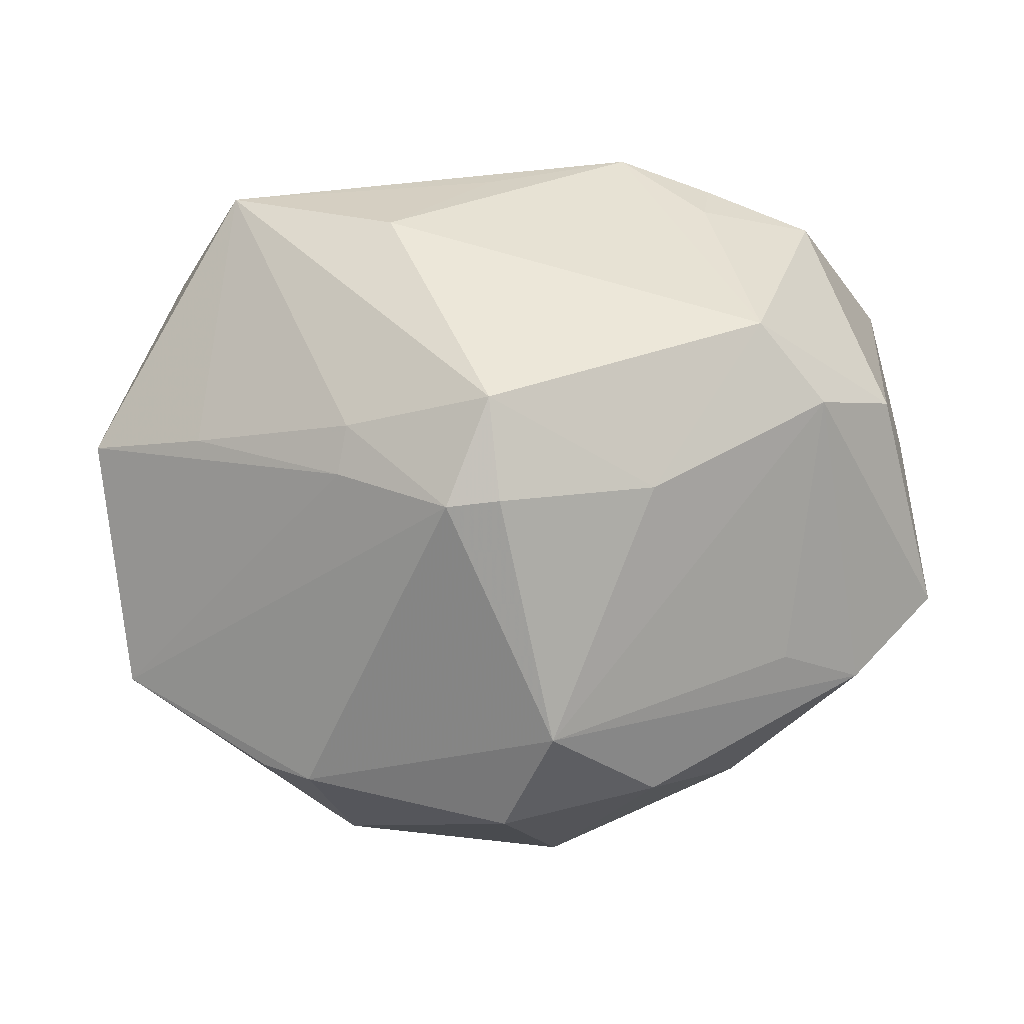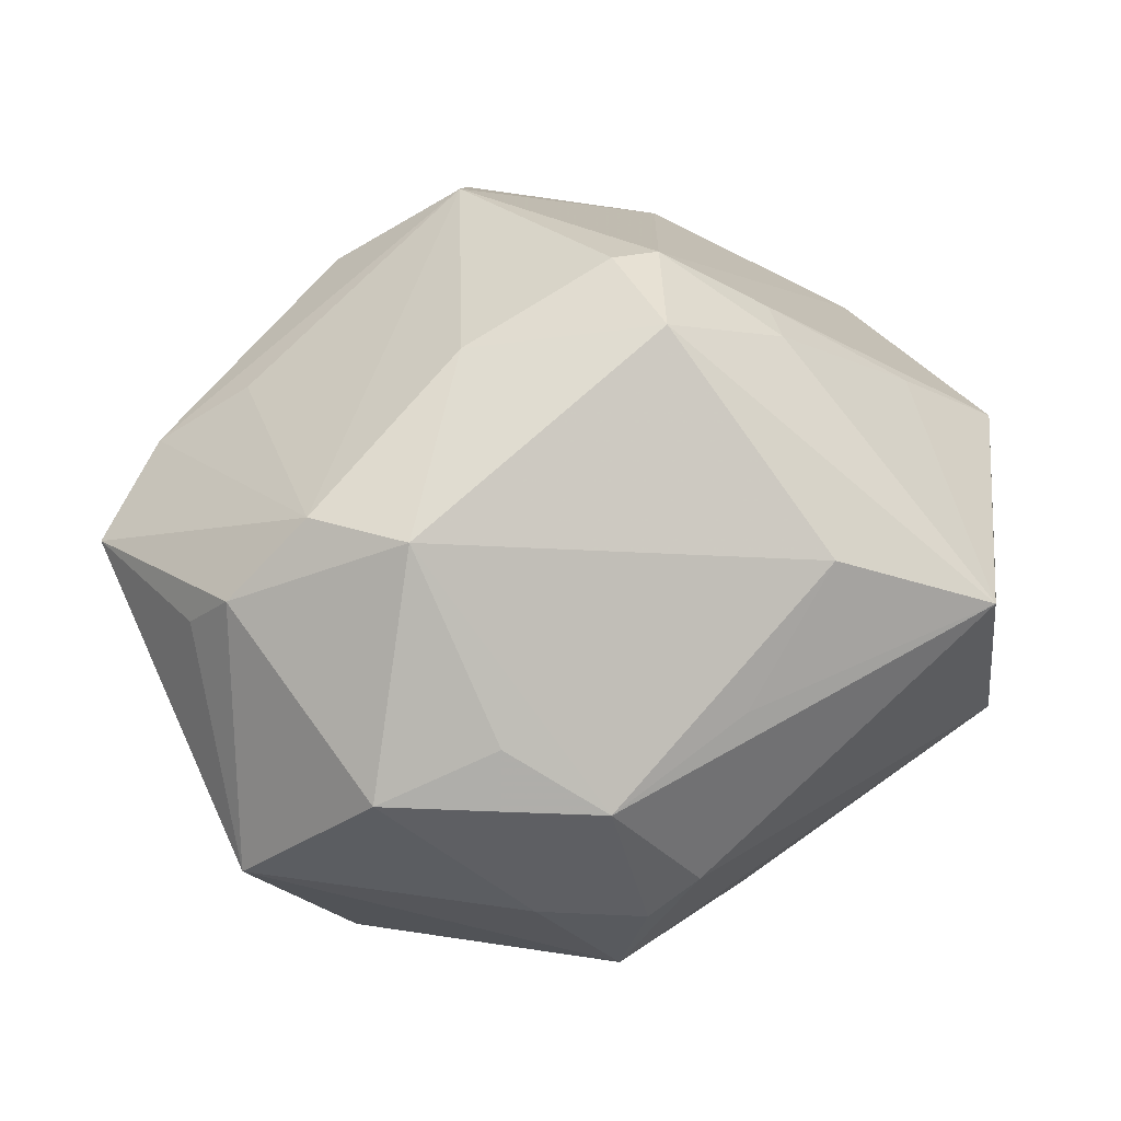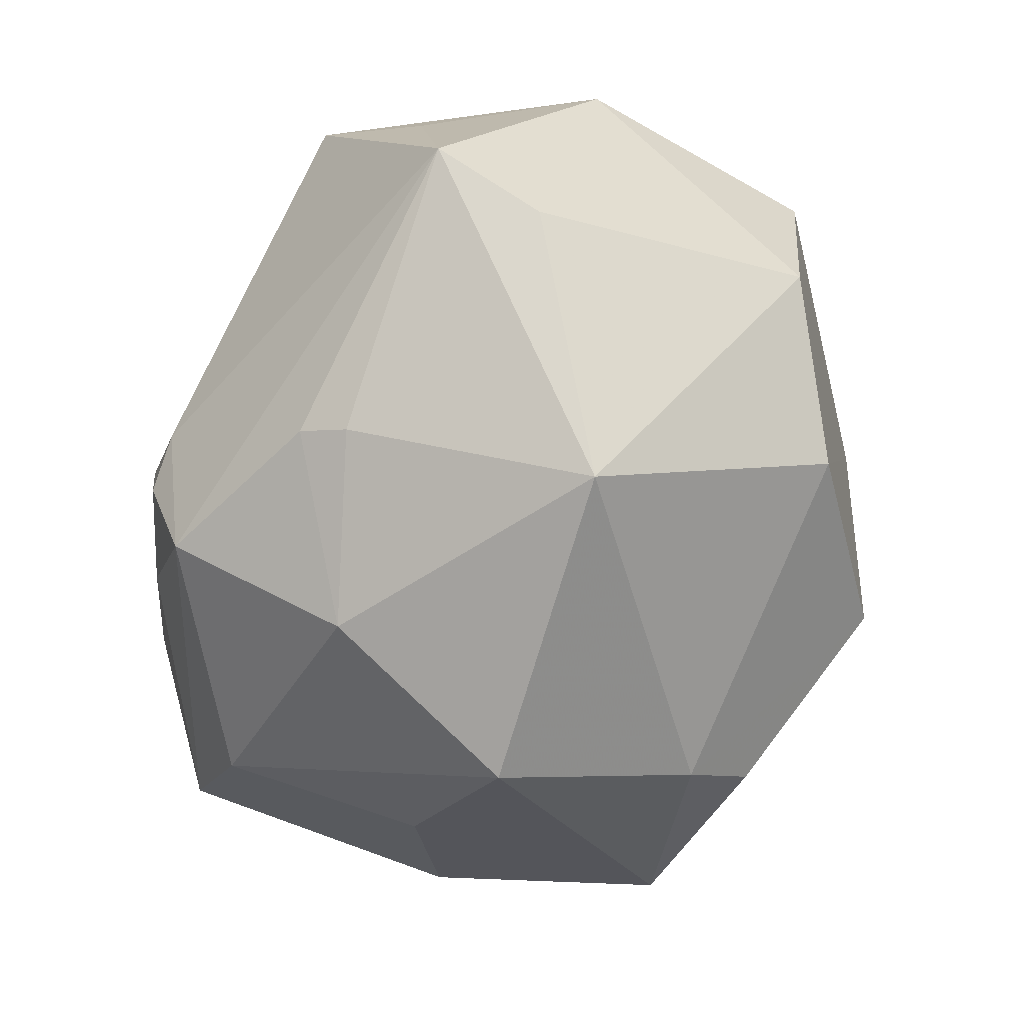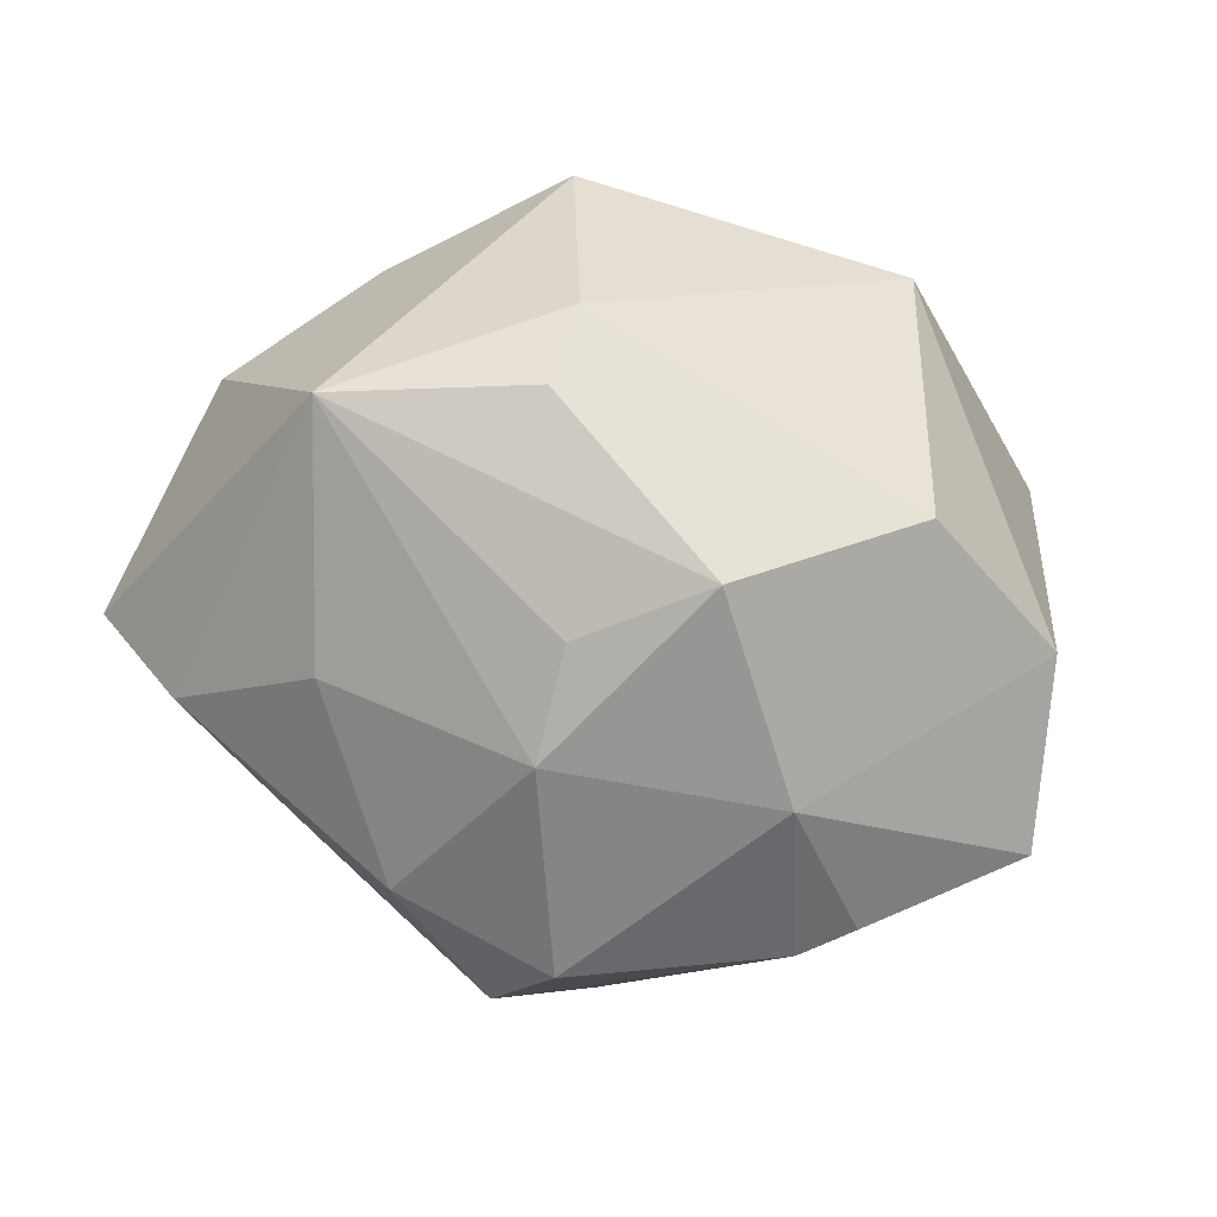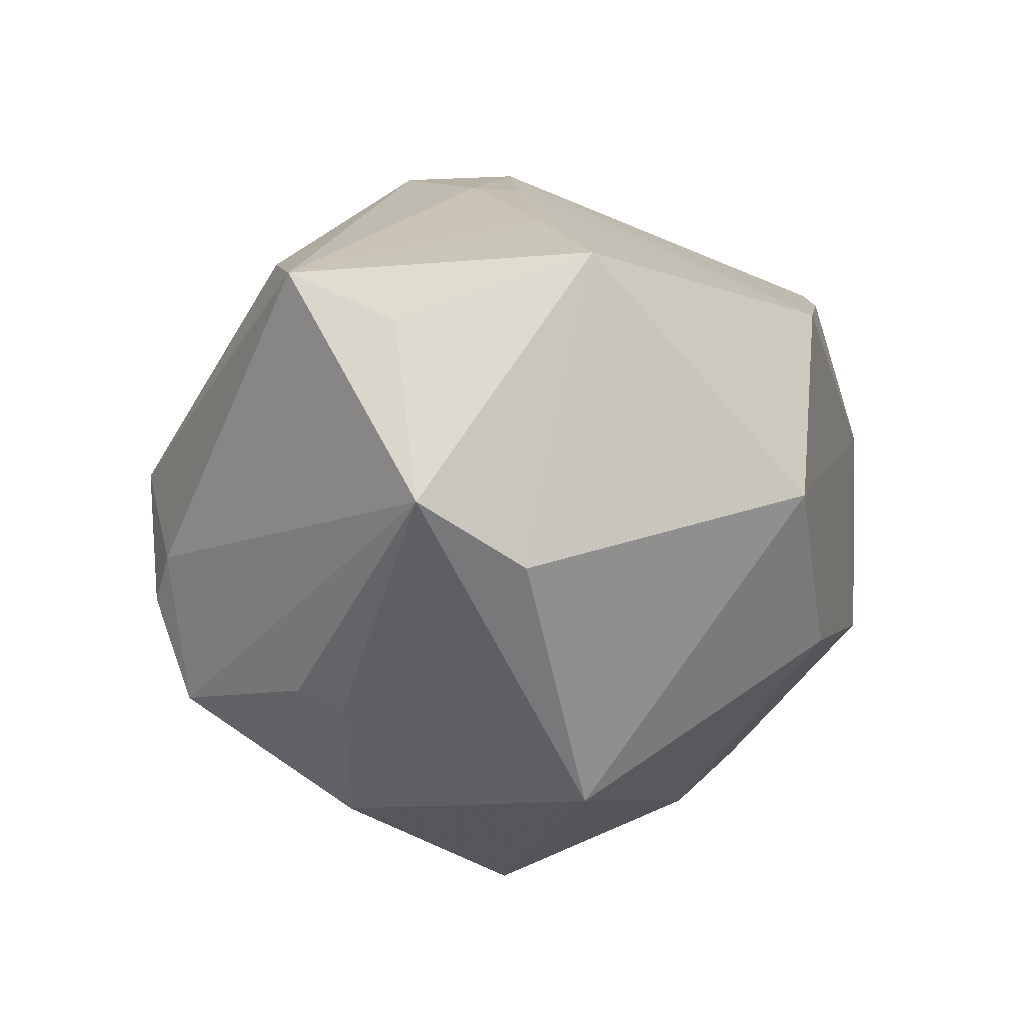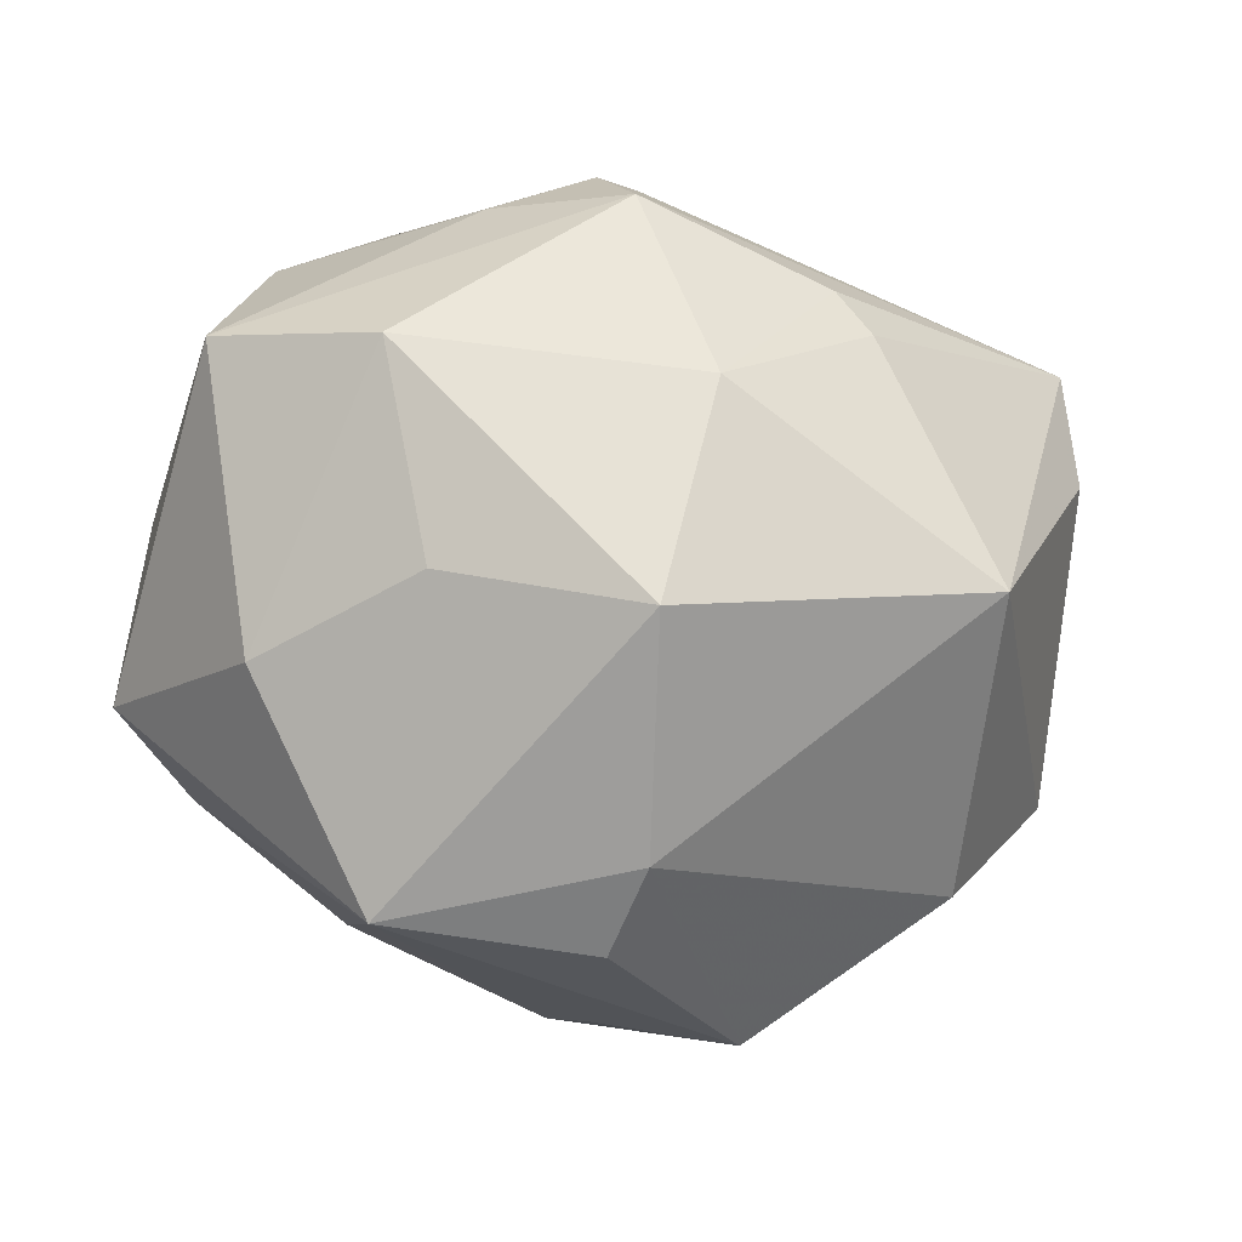
<metadata>
{"format":"obj","ext":"obj","renderer":"f3d","projection":"perspective","resolution":1024,"background":"white","views":[{"elev":4.3,"azim":-3.4,"up":"+Y"},{"elev":39.8,"azim":156.4,"up":"+Z"},{"elev":-69.5,"azim":-111.7,"up":"+Z"},{"elev":-79.6,"azim":165.2,"up":"+Y"},{"elev":-19.8,"azim":-109.7,"up":"+Z"},{"elev":-7.2,"azim":156.4,"up":"+Y"}]}
</metadata>
<code>
v -0.01378 0.03031 0.01996
v 0.03026 0.01196 0.02568
v -0.01929 -0.001908 -0.03649
v 0.01323 -0.004897 -0.0377
v 0.01089 -0.0322 -0.02172
v 0.04461 -0.009826 0.01129
v -0.03864 0.02222 -0.01425
v 0.02364 -0.02897 0.007805
v 0.01196 0.003855 0.0337
v -0.02248 -0.02712 0.02151
v 0.02965 -0.02946 -0.01577
v -0.02723 -0.02612 0.01814
v 0.04083 0.007267 0.01326
v 0.02107 0.03428 0.005398
v 0.03934 -0.007942 -0.01207
v 0.02354 0.02001 0.0266
v 0.03591 -0.01765 0.01541
v 0.01749 0.03341 -0.01007
v -0.03366 0.007909 0.01952
v -0.04163 -0.01821 0.009649
v 0.04175 0.02047 -0.006887
v -0.003593 0.00291 0.03895
v -0.004561 0.01293 0.03755
v -0.03004 0.03302 0.01133
v 0.009955 -0.02501 -0.02826
v 0.02727 -0.01476 0.02139
v 0.01174 0.03766 0.004256
v 0.008337 0.03282 -0.02187
v -0.04488 0.006764 0.01106
v 0.004231 -0.0376 -0.002247
v -0.008721 0.002273 0.03787
v 0.03833 0.01157 0.01821
v 0.0075 0.03706 -0.01145
v -0.01793 -0.03496 0.007341
v -0.0192 0.005042 0.03052
v -0.03617 0.02389 0.005086
v 0.002206 0.0372 -0.008408
v -0.0118 0.02121 -0.02708
v -0.03875 -0.01795 -0.008649
v 0.03053 0.01903 -0.02046
v -0.002927 0.0351 0.009215
v 0.00194 -0.02125 0.03397
v -0.02375 -0.02668 -0.01853
v 0.003988 -0.03736 0.008619
v -0.002515 -0.03077 0.02768
v -0.03744 0.01088 -0.01913
v 0.03167 0.0301 0.006415
v -0.0067 -0.0397 -0.01046
v 0.01303 -0.02782 0.02456
v -0.009191 0.02531 -0.02494
v 0.02798 -0.00108 -0.02465
v 0.005732 0.0152 -0.0332
v -0.01831 0.009882 0.0304
v 0.01998 0.0319 0.01053
f 49 45 44
f 7 46 29
f 7 3 46
f 7 24 37
f 6 11 15
f 37 24 27
f 6 15 21
f 21 15 40
f 53 31 23
f 23 24 53
f 44 11 8
f 8 49 44
f 30 11 44
f 44 48 30
f 30 48 11
f 25 48 43
f 25 3 4
f 43 3 25
f 4 11 25
f 29 46 39
f 39 20 29
f 39 3 43
f 46 3 39
f 31 20 10
f 28 21 40
f 28 7 37
f 50 7 28
f 29 24 36
f 36 7 29
f 24 7 36
f 38 7 50
f 3 7 38
f 4 40 51
f 40 15 51
f 51 11 4
f 51 15 11
f 1 24 23
f 23 16 1
f 1 16 27
f 31 53 35
f 29 20 35
f 35 20 31
f 49 8 17
f 17 11 6
f 17 8 11
f 6 2 17
f 42 10 45
f 31 10 42
f 45 49 42
f 49 17 42
f 11 48 5
f 5 25 11
f 48 25 5
f 20 39 34
f 43 48 34
f 34 39 43
f 45 10 34
f 44 45 34
f 34 48 44
f 52 40 4
f 52 28 40
f 4 3 52
f 3 38 52
f 50 28 52
f 52 38 50
f 47 21 18
f 21 28 18
f 54 16 47
f 27 16 54
f 41 27 24
f 24 1 41
f 41 1 27
f 32 21 47
f 47 16 32
f 32 16 2
f 32 2 6
f 29 35 19
f 19 35 53
f 19 24 29
f 19 53 24
f 26 17 2
f 2 42 26
f 26 42 17
f 23 31 22
f 31 42 22
f 12 10 20
f 20 34 12
f 12 34 10
f 33 28 37
f 33 18 28
f 37 27 33
f 14 54 47
f 27 54 14
f 47 18 14
f 14 33 27
f 18 33 14
f 6 21 13
f 13 32 6
f 21 32 13
f 9 42 2
f 9 22 42
f 23 22 9
f 9 16 23
f 2 16 9

</code>
